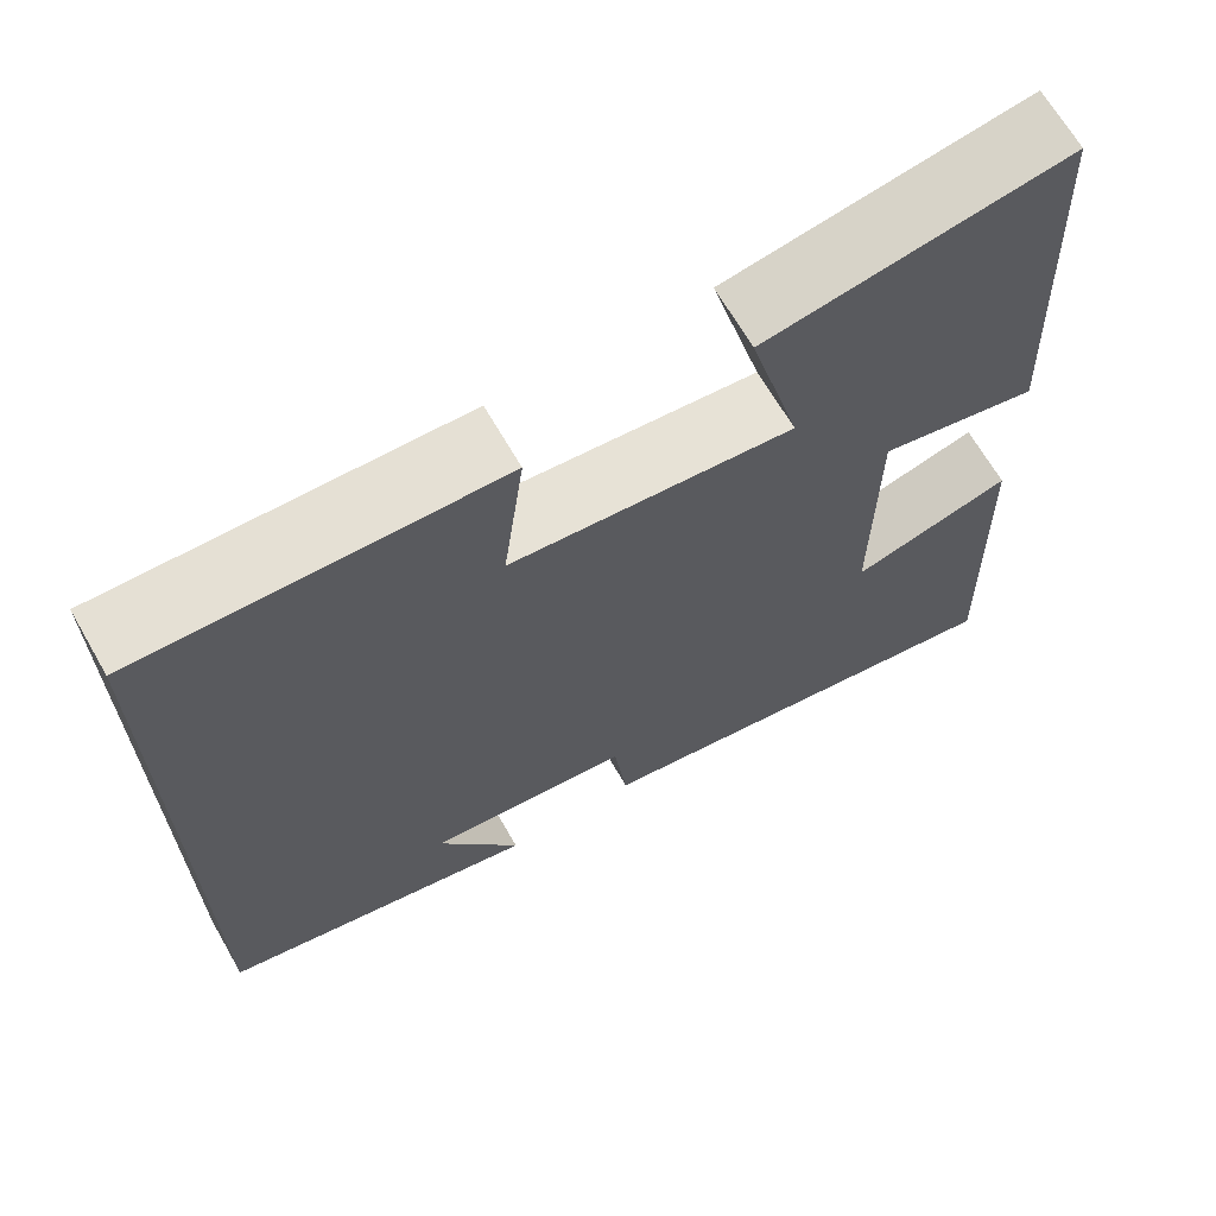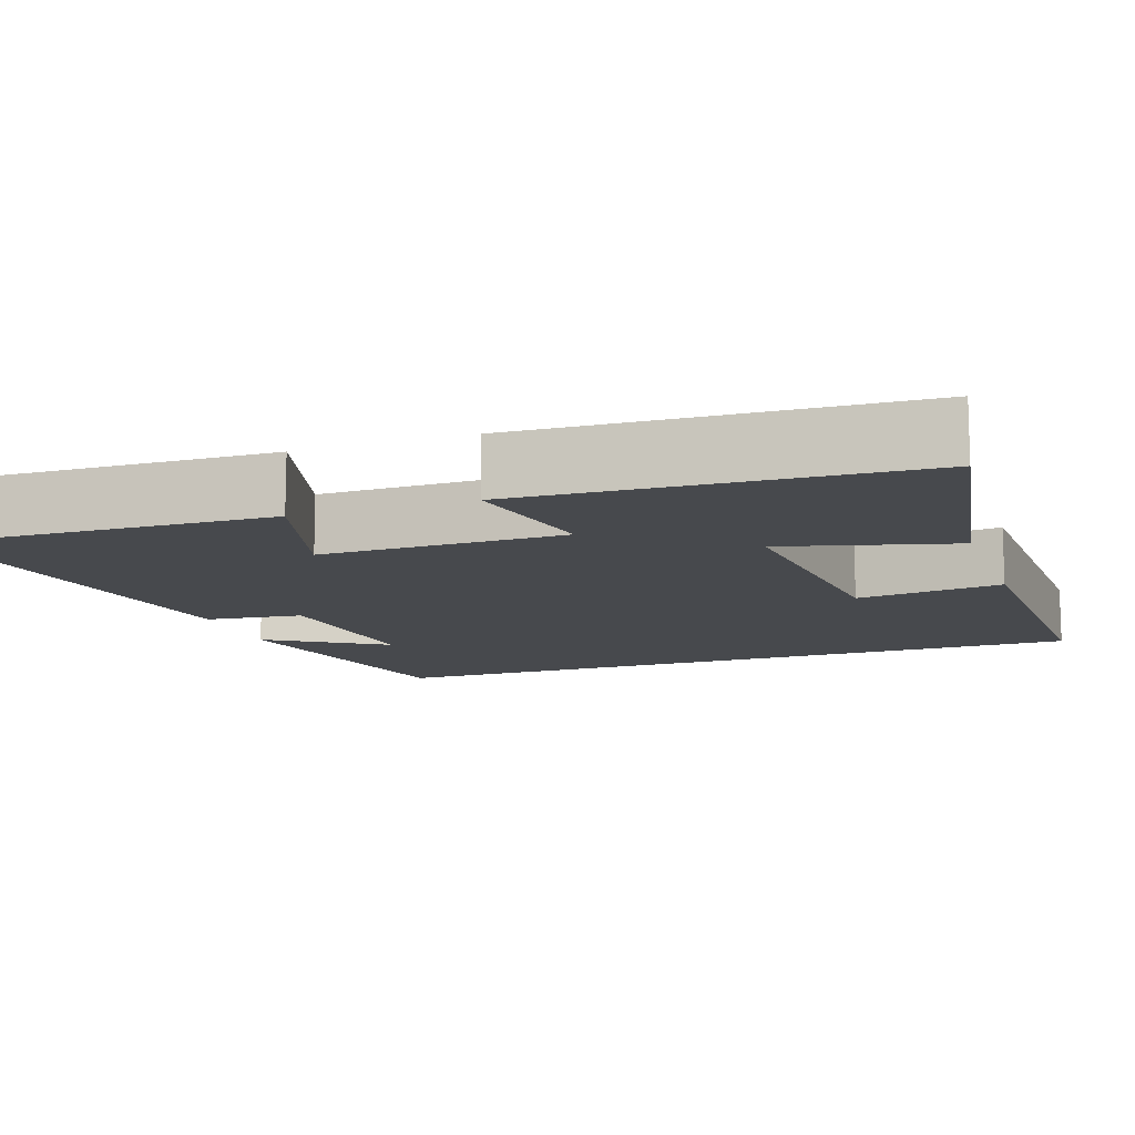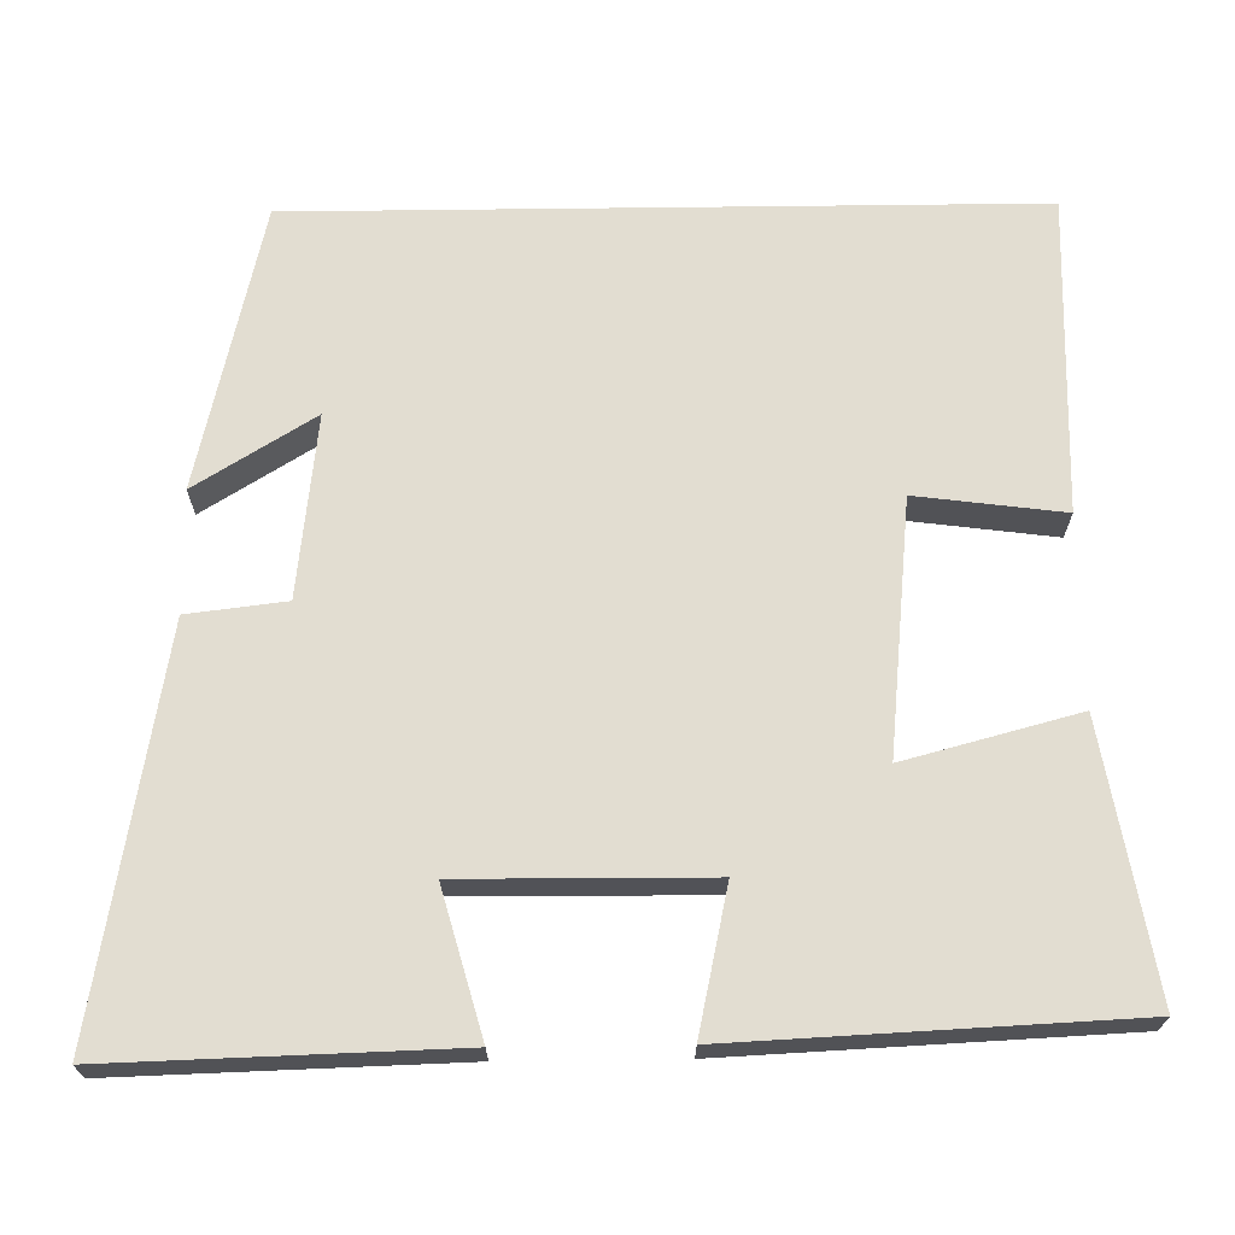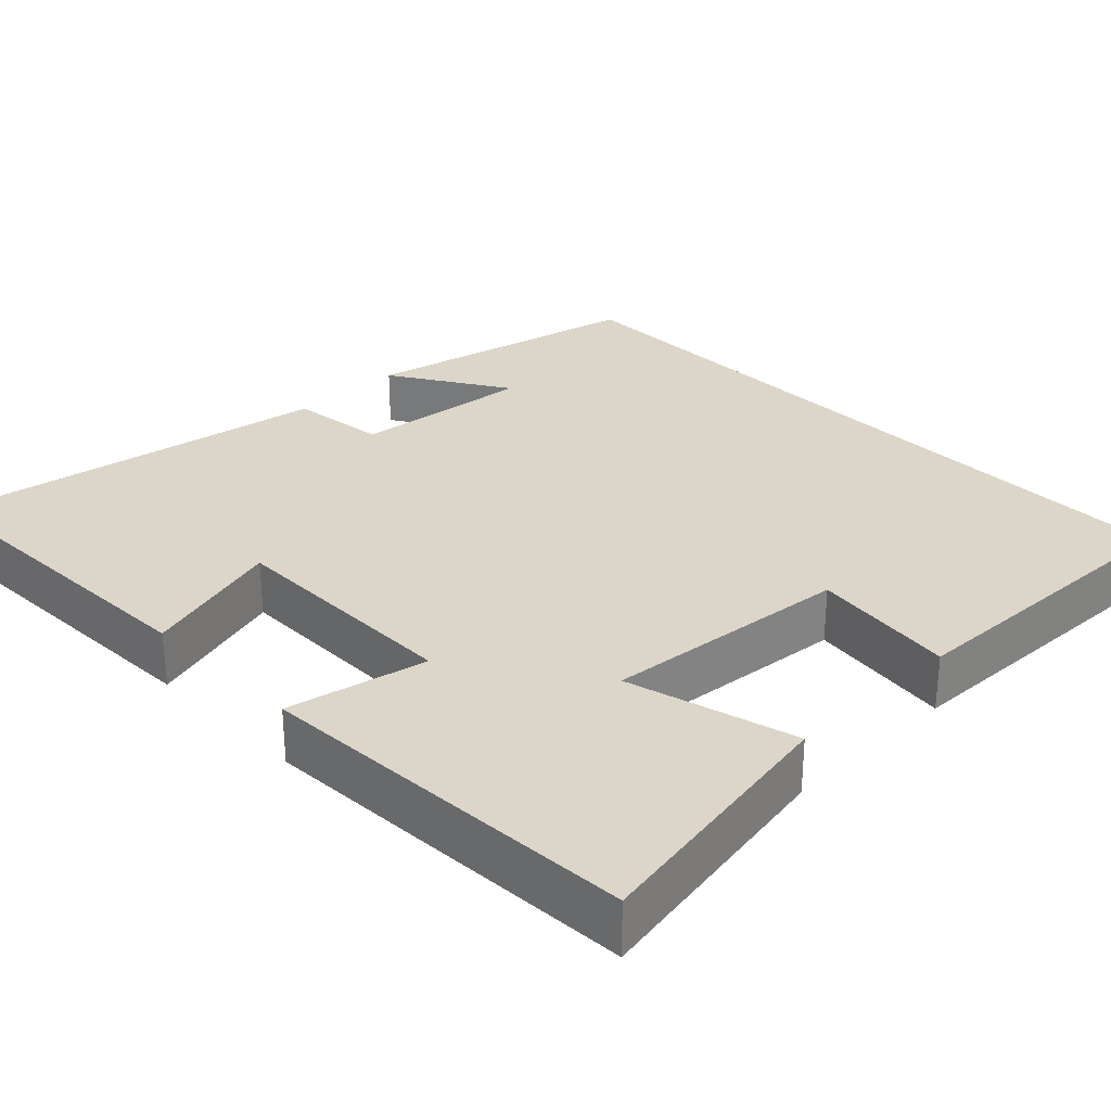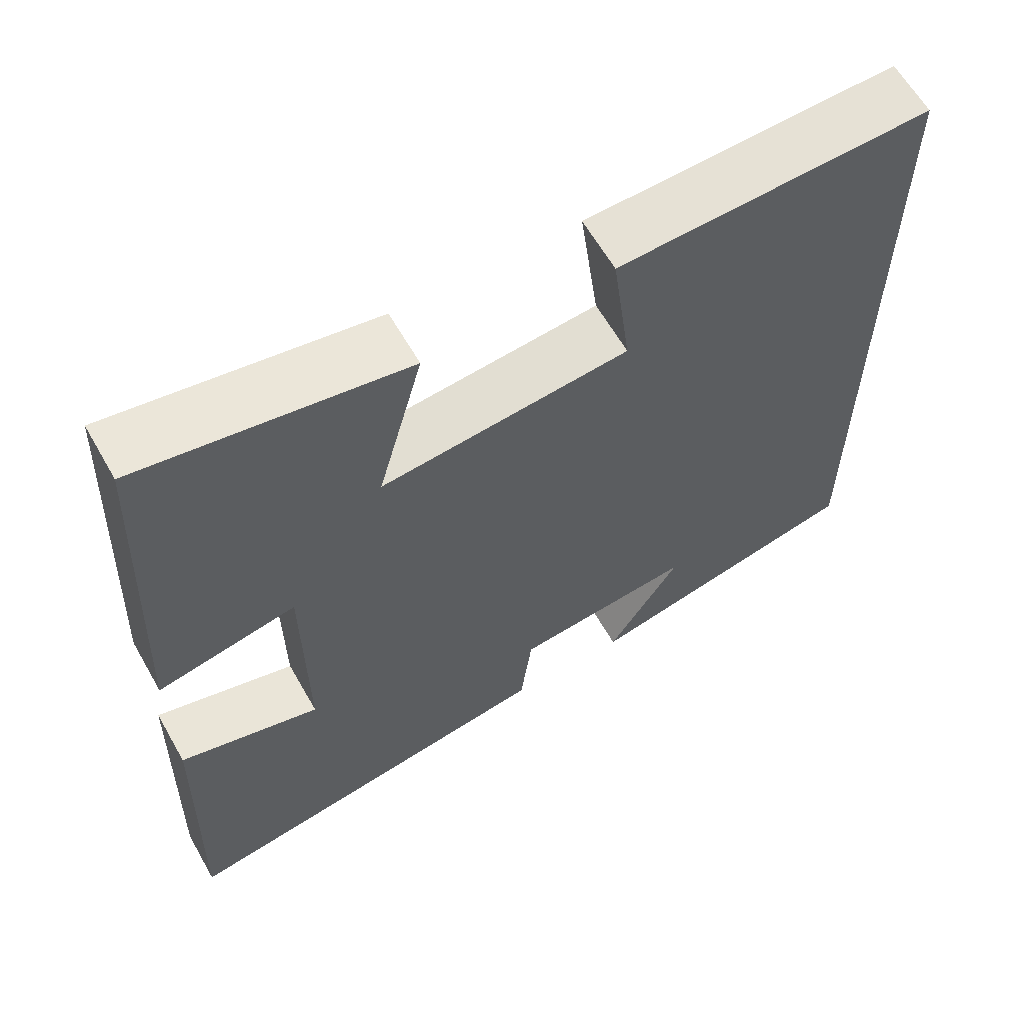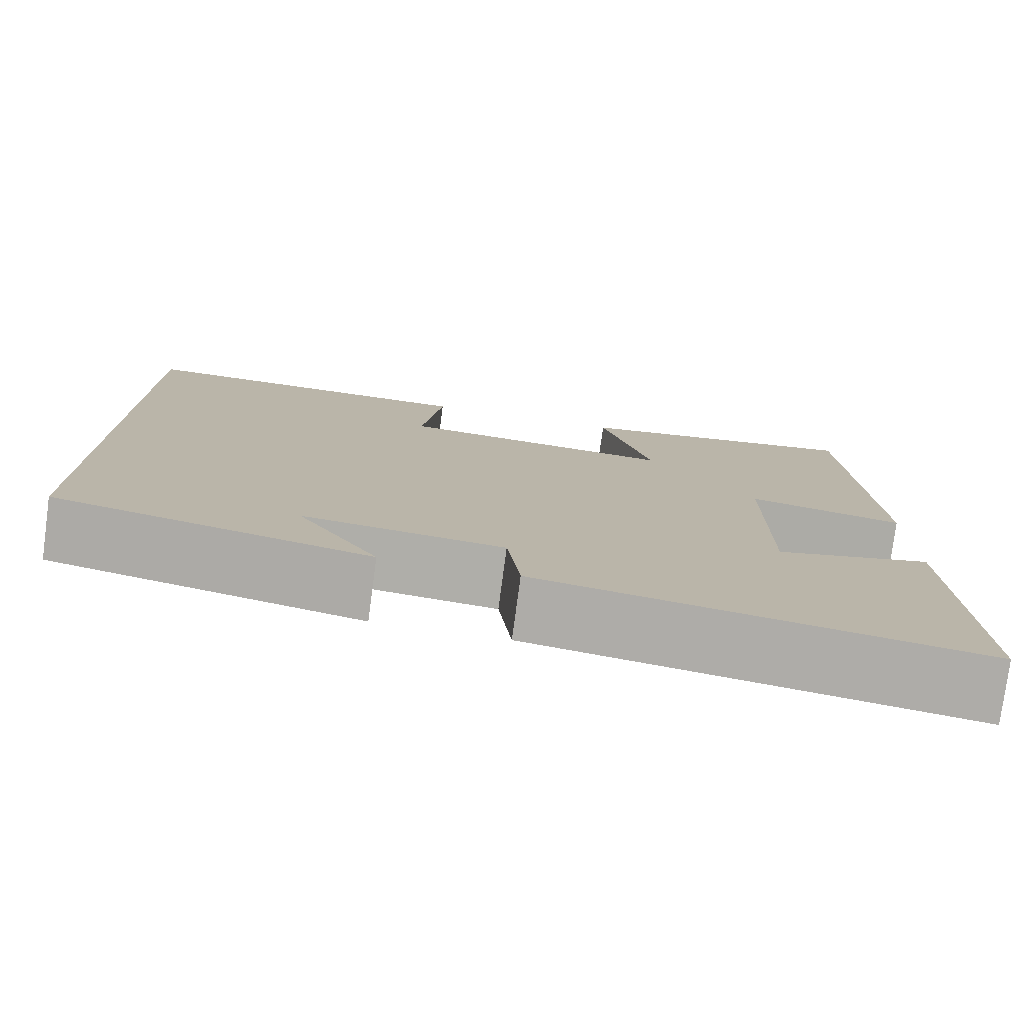
<metadata>
{"format":"obj","ext":"obj","renderer":"f3d","projection":"perspective","resolution":1024,"background":"white","views":[{"elev":67.2,"azim":150.0,"up":"+Z"},{"elev":-12.1,"azim":-71.0,"up":"+Y"},{"elev":68.4,"azim":-90.7,"up":"+Y"},{"elev":29.7,"azim":-44.4,"up":"+Y"},{"elev":62.4,"azim":-29.7,"up":"+Z"},{"elev":-78.1,"azim":172.4,"up":"+Z"}]}
</metadata>
<code>
v -0.476 0.07 0.558
v -0.136 0.07 0.5
v -0.194 0.07 0.282
v 0.124 0.07 0.314
v 0.1 0.07 0.5
v 0.5 0.07 0.513
v 0.5 0.07 -0.417
v 0.141 0.07 -0.5
v 0.234 0.07 -0.35
v 0.004 0.07 -0.376
v -0.011 0.07 -0.5
v -0.513 0.07 -0.587
v -0.5 0.07 -0.158
v -0.318 0.07 -0.209
v -0.32 0.07 0.101
v -0.5 0.07 0.062
v -0.476 0 0.558
v -0.136 0 0.5
v -0.194 0 0.282
v 0.124 0 0.314
v 0.1 0 0.5
v 0.5 0 0.513
v 0.5 0 -0.417
v 0.141 0 -0.5
v 0.234 0 -0.35
v 0.004 0 -0.376
v -0.011 0 -0.5
v -0.513 0 -0.587
v -0.5 0 -0.158
v -0.318 0 -0.209
v -0.32 0 0.101
v -0.5 0 0.062
f 15 16 1 2
f 11 12 13 14
f 10 11 14 15
f 9 10 15
f 7 8 9
f 4 5 6 7
f 3 4 7 9
f 15 2 3
f 3 9 15
f 18 17 32 31
f 30 29 28 27
f 31 30 27 26
f 31 26 25
f 25 24 23
f 23 22 21 20
f 25 23 20 19
f 19 18 31
f 31 25 19
f 1 17 18 2
f 2 18 19 3
f 3 19 20 4
f 4 20 21 5
f 5 21 22 6
f 6 22 23 7
f 7 23 24 8
f 8 24 25 9
f 9 25 26 10
f 10 26 27 11
f 11 27 28 12
f 12 28 29 13
f 13 29 30 14
f 14 30 31 15
f 15 31 32 16
f 16 32 17 1

</code>
